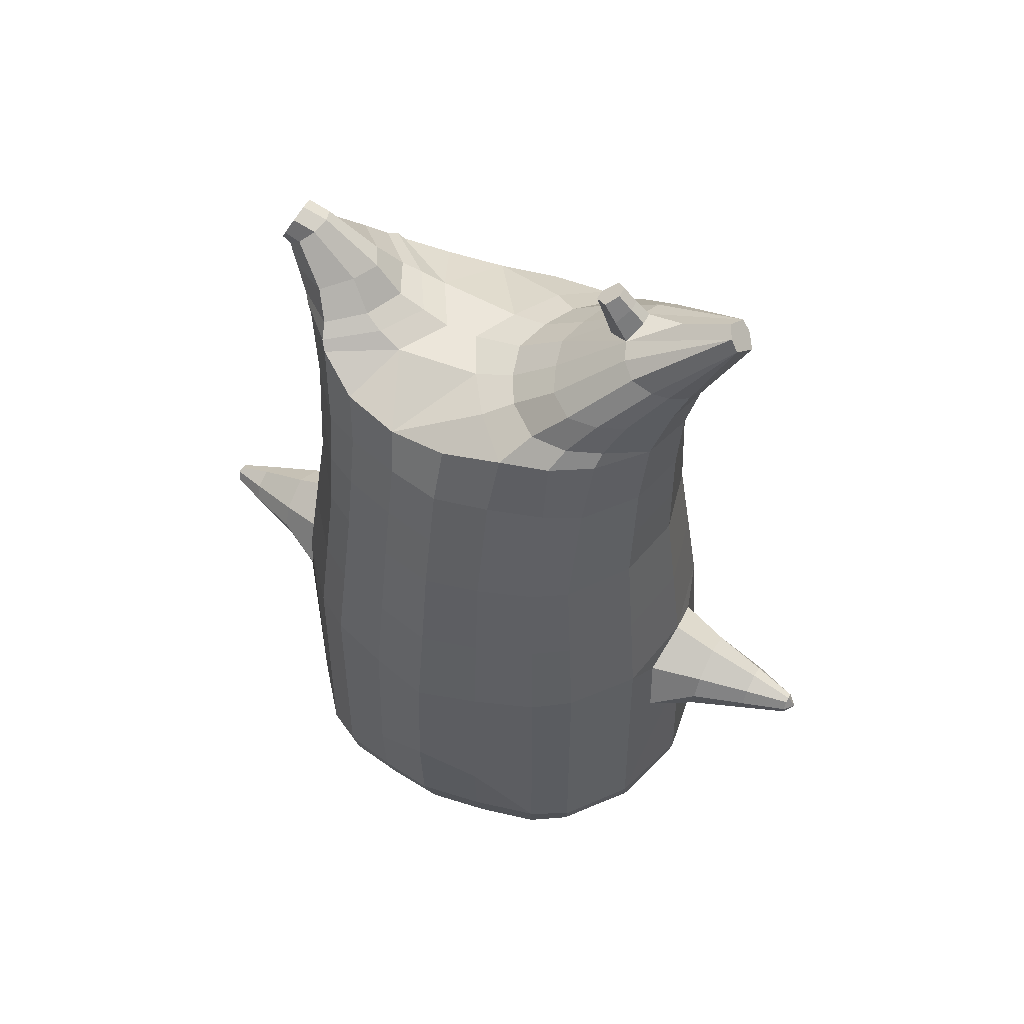
<metadata>
{"format":"obj","ext":"obj","renderer":"f3d","projection":"perspective","resolution":1024,"background":"white","views":[{"elev":54.6,"azim":26.4,"up":"+Y"}]}
</metadata>
<code>
o korok
v 0.002384 -0.7262 0.2726
v 0 0.8235 0.2949
v -0.2293 -0.7562 0.2191
v -0.2624 0.8285 0.2479
v -0.2989 -0.7662 0.1844
v -0.3535 0.8835 0.195
v -0.3876 -0.7762 0.1153
v -0.4419 0.8735 0.1021
v -0.4271 -0.7762 0.007734
v -0.48 0.8635 0
v -0.3966 -0.7762 -0.1061
v -0.4419 0.8735 -0.1021
v -0.3054 -0.7662 -0.2043
v -0.3535 0.8835 -0.195
v -0.2367 -0.7562 -0.262
v -0.2624 0.8285 -0.2479
v -0.003442 -0.7262 -0.3726
v -0 0.8235 -0.2949
v 0 0.7091 0.3428
v -0.2452 0.7091 0.2795
v -0.3245 0.7091 0.2424
v -0.4157 0.7091 0.1312
v -0.4499 0.7091 0
v -0.4157 0.7091 -0.1312
v -0.3245 0.7091 -0.2424
v -0.2452 0.7091 -0.2795
v -0 0.7091 -0.3428
v 9e-06 0.4499 0.4
v -0.2451 0.4499 0.3303
v -0.3181 0.4499 0.2864
v -0.4156 0.4499 0.155
v -0.4498 0.4499 0
v -0.4156 0.4499 -0.155
v -0.3181 0.4499 -0.2864
v -0.2451 0.4499 -0.3303
v 1.1e-05 0.4499 -0.405
v 8.7e-05 0.03232 0.465
v -0.2717 0.03232 0.378
v -0.3526 0.03232 0.3239
v -0.4998 0.0323 0.00012
v -0.3533 0.03232 -0.3532
v -0.2724 0.03232 -0.4075
v 5.9e-05 0.03232 -0.495
v -0.1605 -0.7762 0.1375
v -0.09468 -0.7712 -0.008503
v -0.1652 -0.7762 -0.1523
v 0.00293 -0.4417 0.473
v -0.2678 -0.5217 0.3888
v -0.3487 -0.5417 0.3382
v -0.522 -0.5667 0.008369
v -0.4023 -0.4667 -0.359
v -0.3176 -0.4167 -0.4555
v -0.002249 -0.3167 -0.583
v 0.002752 -0.6266 0.3846
v -0.2539 -0.6266 0.352
v -0.3308 -0.6316 0.3075
v -0.4456 -0.6416 0.1714
v -0.4941 -0.6516 0.008839
v -0.469 -0.6516 -0.1556
v -0.3404 -0.6516 -0.3171
v -0.2637 -0.6516 -0.3953
v -0.003726 -0.6516 -0.4945
v 0.002866 -0.5792 0.4202
v -0.2607 -0.5892 0.3739
v -0.3396 -0.5942 0.3264
v -0.4571 -0.6042 0.1814
v -0.5117 -0.6142 0.00877
v -0.4847 -0.6142 -0.1661
v -0.3491 -0.6142 -0.3365
v -0.2702 -0.6142 -0.4175
v -0.00343 -0.6142 -0.5202
v -0.276 -0.8562 0.0928
v -0.3171 -0.8562 0.05096
v -0.3337 -0.8562 0.001039
v -0.3189 -0.8562 -0.04945
v -0.2794 -0.8562 -0.09275
v -0.1733 -0.8562 -0.06611
v -0.171 -0.8562 0.0623
v -0.1545 -0.8562 -0.00221
v -0.2694 -0.8962 0.03887
v -0.2808 -0.8962 0.01521
v -0.2703 -0.8962 -0.008856
v -0.2395 -0.8962 -0.02965
v -0.1761 -0.8962 0.01331
v -0.2948 -0.8076 0.142
v -0.3001 -0.8076 -0.1577
v -0.3617 -0.8125 -0.08207
v -0.3841 -0.8125 0.001954
v -0.1648 -0.7962 -0.1237
v -0.3588 -0.8125 0.08147
v -0.1609 -0.7962 0.1091
v -0.1212 -0.7962 -0.007977
v -0.1992 -0.8562 0.07742
v -0.2466 -0.8562 0.09151
v -0.2021 -0.8562 -0.08019
v -0.25 -0.8562 -0.09252
v -0.2006 -0.8962 0.04699
v -0.2285 -0.8962 0.05565
v -0.2148 -0.9112 0.02389
v -0.2018 -0.8962 -0.01947
v -0.2481 -0.8022 0.1561
v -0.201 -0.7962 0.1408
v -0.206 -0.7962 -0.154
v -0.2536 -0.8022 -0.1666
v -0.1137 -0.7412 0.2503
v -0.1362 0.8085 0.2807
v -0.1226 0.7091 0.3162
v -0.1226 0.4499 0.3726
v -0.136 0.03232 0.4264
v -0.1328 -0.4817 0.4364
v -0.126 -0.6266 0.3727
v -0.1294 -0.5842 0.4015
v -0.12 -0.7412 -0.3227
v -0.1362 0.8085 -0.2807
v -0.1226 0.7091 -0.3162
v -0.1225 0.4499 -0.3726
v -0.1362 0.03232 -0.4563
v -0.1598 -0.3417 -0.5446
v -0.1333 -0.6516 -0.4504
v -0.1364 -0.6142 -0.4744
v -0.5162 -0.2067 0.001384
v -0.5904 -0.1796 -0.000855
v -0.605 -0.000281 0.0025
v -0.5893 -0.1361 -0.08124
v -0.5926 -0.08644 -0.09237
v -0.6033 -0.08899 0.0966
v -0.5987 -0.1384 0.08486
v -0.7003 -0.143 -0.0592
v -0.7075 -0.1042 -0.07164
v -0.7023 -0.1625 -0.01201
v -0.7267 -0.05637 -0.01397
v -0.7232 -0.1056 0.04574
v -0.7129 -0.1442 0.0346
v -0.8045 -0.1479 -0.0454
v -0.8081 -0.1296 -0.05042
v -0.8059 -0.153 -0.02658
v -0.8165 -0.1085 -0.02737
v -0.8146 -0.1303 -0.003552
v -0.8096 -0.1485 -0.007923
v -0.8304 -0.1354 -0.0297
v -0.5979 -0.03814 -0.06722
v -0.717 -0.07557 -0.05168
v -0.8145 -0.1093 -0.03954
v -0.4814 -0.02718 0.1055
v -0.606 -0.0401 0.07312
v -0.7274 -0.07618 0.02593
v -0.8181 -0.1097 -0.01376
v -0.4985 -0.1289 0.1472
v -0.1334 -0.3236 0.4452
v 0.002192 -0.2355 0.4848
v -0.4583 -0.5566 0.1979
v -0.4621 0.03223 0.1915
v -0.5164 -0.1276 -0.1407
v -0.4863 -0.02674 -0.105
v -0.4609 0.03261 -0.1911
v -0.5043 -0.5416 -0.1846
v 0.2359 -0.7562 0.212
v 0.2474 0.866 0.261
v 0.3049 -0.7662 0.1742
v 0.3386 0.8735 0.215
v 0.3915 -0.7762 0.1012
v 0.4293 0.876 0.1194
v 0.4271 -0.7762 -0.007734
v 0.4614 0.866 -0
v 0.3925 -0.7762 -0.1204
v 0.2984 -0.7662 -0.2143
v 0.3386 0.8735 -0.215
v 0.2286 -0.7562 -0.2691
v 0.2474 0.866 -0.261
v 0.2452 0.7091 0.2795
v 0.3246 0.7091 0.2424
v 0.4157 0.7091 0.1312
v 0.45 0.7091 -0
v 0.4157 0.7091 -0.1312
v 0.3246 0.7091 -0.2424
v 0.2452 0.7091 -0.2795
v 0.2452 0.4499 0.3303
v 0.3182 0.4499 0.2864
v 0.4157 0.4499 0.155
v 0.45 0.4499 -0
v 0.4157 0.4499 -0.155
v 0.3182 0.4499 -0.2864
v 0.2452 0.4499 -0.3303
v 0.2728 0.03232 0.3775
v 0.3539 0.03232 0.3232
v 0.5005 0.03232 -0
v 0.3532 0.03232 -0.3539
v 0.2721 0.03232 -0.408
v 0.1649 -0.7762 0.1322
v 0.09436 -0.7712 -0.01149
v 0.1603 -0.7762 -0.1574
v 0.2766 -0.5217 0.3827
v 0.3577 -0.5417 0.3288
v 0.5221 -0.5667 -0.008369
v 0.3943 -0.4667 -0.368
v 0.3113 -0.4167 -0.4599
v 0.2632 -0.6266 0.3451
v 0.3403 -0.6316 0.297
v 0.4513 -0.6416 0.1558
v 0.4941 -0.6516 -0.008839
v 0.4634 -0.6516 -0.1716
v 0.3306 -0.6516 -0.3274
v 0.2535 -0.6516 -0.4019
v 0.2701 -0.5892 0.3672
v 0.3491 -0.5942 0.3162
v 0.4629 -0.6042 0.1663
v 0.5118 -0.6142 -0.00877
v 0.4792 -0.6142 -0.1817
v 0.3396 -0.6142 -0.3462
v 0.2606 -0.6142 -0.4236
v 0.2792 -0.8562 0.08275
v 0.3187 -0.8562 0.03945
v 0.3335 -0.8562 -0.01104
v 0.3169 -0.8562 -0.06096
v 0.2758 -0.8562 -0.1028
v 0.1708 -0.8562 -0.07227
v 0.1732 -0.8562 0.05609
v 0.1543 -0.8562 -0.007788
v 0.2707 -0.8962 0.0291
v 0.2812 -0.8962 0.005037
v 0.2698 -0.8962 -0.01863
v 0.2382 -0.8962 -0.03829
v 0.1765 -0.8962 0.006937
v 0.2997 -0.8076 0.1314
v 0.2944 -0.8076 -0.1681
v 0.3585 -0.8125 -0.09511
v 0.3839 -0.8125 -0.01195
v 0.1606 -0.7962 -0.129
v 0.3615 -0.8125 0.06843
v 0.1645 -0.7962 0.1036
v 0.1209 -0.7962 -0.01202
v 0.2019 -0.8562 0.07017
v 0.2498 -0.8562 0.08253
v 0.1991 -0.8562 -0.0874
v 0.2465 -0.8562 -0.1015
v 0.2021 -0.8962 0.03971
v 0.2304 -0.8962 0.04735
v 0.2155 -0.9112 0.01611
v 0.2009 -0.8962 -0.02675
v 0.2533 -0.8022 0.1475
v 0.2057 -0.7962 0.1339
v 0.2007 -0.7962 -0.1607
v 0.2478 -0.8022 -0.175
v 0.1189 -0.7412 0.2479
v 0.1362 0.8535 0.2807
v 0.1226 0.7091 0.3162
v 0.1226 0.4499 0.3726
v 0.1363 0.03232 0.4264
v 0.1394 -0.4817 0.4343
v 0.1326 -0.6266 0.3704
v 0.1361 -0.5842 0.3993
v 0.1126 -0.7412 -0.3254
v 0.1362 0.8535 -0.2807
v 0.1226 0.7091 -0.3162
v 0.1226 0.4499 -0.3726
v 0.1361 0.03232 -0.4564
v 0.1547 -0.3417 -0.5461
v 0.1253 -0.6516 -0.4527
v 0.1291 -0.6142 -0.4764
v 0.5177 -0.2066 -0.001801
v 0.5953 -0.1776 0.004951
v 0.6031 0.00255 0.006981
v 0.5973 -0.1352 -0.0763
v 0.5993 -0.08552 -0.08768
v 0.5991 -0.08542 0.1016
v 0.5971 -0.1352 0.09018
v 0.7181 -0.1229 -0.03943
v 0.7202 -0.08315 -0.05126
v 0.7165 -0.1422 0.007862
v 0.7217 -0.03288 0.007887
v 0.7185 -0.08307 0.06699
v 0.7167 -0.1228 0.05514
v 0.8185 -0.1078 -0.009454
v 0.8195 -0.08908 -0.01419
v 0.818 -0.1127 0.009462
v 0.8202 -0.06698 0.009462
v 0.8188 -0.08905 0.03312
v 0.8179 -0.1077 0.02838
v 0.8391 -0.09083 0.009772
v 0.6014 -0.03656 -0.06258
v 0.7213 -0.05303 -0.03043
v 0.8203 -0.06804 -0.002845
v 0.4813 -0.02697 0.1052
v 0.6012 -0.03646 0.07792
v 0.7202 -0.05297 0.0476
v 0.8199 -0.06802 0.02318
v 0.4988 -0.1286 0.1461
v 0.1388 -0.3236 0.4436
v 0.464 -0.5566 0.1847
v 0.4622 0.03237 0.1913
v 0.5185 -0.1279 -0.1417
v 0.488 -0.02706 -0.1053
v 0.4622 0.03237 -0.1913
v 0.4997 -0.5417 -0.1981
v -0.2036 0.8835 -0.1131
v -0.1386 0.8835 0
v -0.2036 0.8835 0.1131
v 0.05122 0.8835 0.197
v -0.01378 0.8835 0.09849
v -0.06378 0.8835 0
v -0.01378 0.8835 -0.09849
v 0.05122 0.8835 -0.197
v -0.4619 0.9235 0.08368
v -0.3735 0.9335 0.1531
v -0.495 0.9135 0
v -0.4619 0.9235 -0.08368
v -0.3735 0.9335 -0.1531
v -0.2986 0.9335 0.08655
v -0.2986 0.9335 -0.08655
v -0.2586 0.9335 0
v -0.4932 0.9705 0.05951
v -0.4067 0.9857 0.11
v -0.5235 0.9651 0
v -0.4932 0.9705 -0.05951
v -0.4067 0.9857 -0.11
v -0.3469 0.9963 0.05498
v -0.3469 0.9963 -0.05498
v -0.315 1.002 0
v 0.3861 0.9835 0.1629
v 0.3277 0.9835 0.1879
v 0.4642 0.9835 0.08817
v 0.4916 0.9835 0
v 0.4642 0.9835 -0.08817
v 0.3861 0.9835 -0.1629
v 0.3277 0.9835 -0.1879
v 0.2591 0.9835 -0.1915
v 0.2591 0.9835 0.1915
v 0.2015 0.9835 -0.1418
v 0.2015 0.9835 0.1418
v 0.1727 0.9835 0.07092
v 0.1547 0.9835 0
v 0.1727 0.9835 -0.07092
v 0.4556 1.06 0.1018
v 0.4225 1.075 0.1174
v 0.4898 1.039 0.06613
v 0.5153 1.032 0
v 0.4898 1.039 -0.06613
v 0.4556 1.06 -0.1018
v 0.4225 1.075 -0.1174
v 0.3751 1.097 -0.1197
v 0.3751 1.097 0.1197
v 0.3425 1.113 -0.08864
v 0.3425 1.113 0.08864
v 0.5729 1.204 0.03311
v 0.5949 1.19 0
v 0.5729 1.204 -0.03311
v 0.5572 1.235 0.03065
v 0.5409 1.244 0
v 0.5572 1.235 -0.03065
v -0.3635 0.9085 -0.1836
v -0.2586 0.9085 -0.1018
v -0.2586 0.9085 0.1018
v -0.3635 0.9085 0.1836
v -0.4519 0.8985 0.09521
v -0.488 0.8885 0
v -0.1986 0.9085 0
v -0.4519 0.8985 -0.09521
v 0.1102 0.9085 0.1549
v 0.07219 0.9085 0.08421
v 0.3477 0.9085 0.1935
v 0.1872 0.9085 -0.2208
v 0.2716 0.9085 -0.2231
v 0.04844 0.9085 0
v 0.07219 0.9085 -0.08421
v 0.3477 0.9085 -0.1935
v 0.4293 0.876 -0.1194
v 0.1102 0.9085 -0.1549
v 0.2716 0.9085 0.2231
v 0.1872 0.9085 0.2208
v -0.5217 1.013 0.0369
v -0.4866 1.049 0.05175
v -0.5379 0.9972 0
v -0.5217 1.013 -0.0369
v -0.4866 1.049 -0.05175
v -0.4534 1.082 0.03564
v -0.4534 1.082 -0.03564
v -0.4413 1.094 0
v -0.5398 1.028 0.0369
v -0.5223 1.063 0.05175
v -0.5479 1.011 0
v -0.5398 1.028 -0.0369
v -0.5223 1.063 -0.05175
v -0.5057 1.096 0.03564
v -0.5057 1.096 -0.03564
v -0.4996 1.108 0
v 0.3261 1.12 -0.04427
v 0.2685 1.202 0.03542
v 0.2685 1.202 -0.03542
v 0.3515 1.163 -0.01408
v 0.3515 1.163 0.01408
v 0.291 1.218 0.01276
v 0.291 1.218 -0.01276
v 0.2389 1.182 -0.01129
v 0.2389 1.182 0.01129
v 0.4349 1.19 0
v 0.2769 1.09 0.01219
v 0.2769 1.09 -0.01219
v 0.3261 1.12 0.04425
v 0.297 1.162 -0.03985
v 0.321 1.19 0.01351
v 0.321 1.19 -0.01351
v 0.2969 1.162 0.03984
v 0.2582 1.137 -0.01184
v 0.2582 1.137 0.01184
v 4.8e-05 0.2411 0.4325
v -0.2584 0.2411 0.3541
v -0.3353 0.2411 0.3051
v -0.4755 0.2412 0.000249
v -0.3357 0.2411 -0.3198
v -0.2587 0.2411 -0.3689
v 3.6e-05 0.2411 -0.45
v -0.1293 0.2411 0.3995
v -0.1294 0.2411 -0.4145
v -0.4393 0.2411 0.1734
v -0.4387 0.2413 -0.1729
v 0.259 0.2411 0.3539
v 0.336 0.2411 0.3048
v 0.4757 0.2412 -0
v 0.3357 0.2411 -0.3201
v 0.2587 0.2411 -0.3691
v 0.1294 0.2411 0.3995
v 0.1294 0.2411 -0.4145
v 0.4393 0.2412 0.1732
v 0.4393 0.2412 -0.1732
v 4e-06 0.5795 0.3714
v -0.2452 0.5795 0.3049
v -0.3213 0.5795 0.2644
v -0.4156 0.5795 0.1431
v -0.4499 0.5795 0
v -0.4156 0.5795 -0.1431
v -0.3213 0.5795 -0.2644
v -0.2451 0.5795 -0.3049
v 5e-06 0.5795 -0.3739
v -0.1226 0.5795 0.3444
v -0.1226 0.5795 -0.3444
v 0.2452 0.5795 0.3049
v 0.3214 0.5795 0.2644
v 0.4157 0.5795 0.1431
v 0.45 0.5795 -0
v 0.4157 0.5795 -0.1431
v 0.3214 0.5795 -0.2644
v 0.2452 0.5795 -0.3049
v 0.1226 0.5795 0.3444
v 0.1226 0.5795 -0.3444
f 107 106 4 20
f 20 4 6 21
f 21 6 8 22
f 22 8 10 23
f 23 10 12 24
f 24 12 14 25
f 25 14 16 26
f 115 114 18 27
f 435 115 27 433
f 431 25 26 432
f 430 24 25 431
f 429 23 24 430
f 428 22 23 429
f 427 21 22 428
f 426 20 21 427
f 434 107 20 426
f 412 108 29 406
f 406 29 30 407
f 407 30 31 414
f 414 31 32 408
f 408 32 33 415
f 415 33 34 409
f 409 34 35 410
f 413 116 36 411
f 118 117 43 53
f 51 41 42 52
f 156 155 41 51
f 40 144 152
f 48 38 39 49
f 110 149 48
f 76 96 83
f 112 110 48 64
f 64 48 49 65
f 65 49 151 66
f 66 151 50 67
f 67 50 156 68
f 68 156 51 69
f 69 51 52 70
f 120 118 53 71
f 113 119 62 17
f 13 60 61 15
f 11 59 60 13
f 9 58 59 11
f 7 57 58 9
f 5 56 57 7
f 3 55 56 5
f 105 111 55 3
f 119 120 71 62
f 60 69 70 61
f 59 68 69 60
f 58 67 68 59
f 57 66 67 58
f 56 65 66 57
f 55 64 65 56
f 111 112 64 55
f 72 73 80 98
f 95 77 100
f 88 87 75 74
f 85 90 73 72
f 78 93 97
f 92 91 78 79
f 87 86 76 75
f 89 92 79 77
f 90 88 74 73
f 100 84 99
f 94 72 98
f 73 74 81 80
f 103 89 77 95
f 74 75 82 81
f 101 85 72 94
f 75 76 83 82
f 79 78 97 84
f 86 104 96 76
f 77 79 84 100
f 91 102 93 78
f 3 5 85 101
f 98 80 99
f 80 81 99
f 81 82 99
f 82 83 99
f 84 97 99
f 17 1 105 3 44 45 46 15 113
f 7 9 88 90
f 46 45 92 89
f 11 13 86 87
f 45 44 91 92
f 13 15 104 86
f 5 7 90 85
f 9 11 87 88
f 15 46 89 103
f 44 3 102 91
f 97 98 99
f 83 100 99
f 101 102 3
f 103 104 15
f 103 95 96 104
f 83 96 95 100
f 94 98 97 93
f 93 102 101 94
f 54 63 112 111
f 1 54 111 105
f 63 47 110 112
f 47 150 149 110
f 405 28 108 412
f 425 19 107 434
f 19 2 106 107
f 61 70 120 119
f 15 61 119 113
f 70 52 118 120
f 52 42 117 118
f 410 35 116 413
f 432 26 115 435
f 26 16 114 115
f 154 153 125 141
f 121 148 127 122
f 144 40 123 145
f 124 125 153
f 126 127 148
f 122 127 133 130
f 146 131 137 147
f 141 125 129 142
f 125 124 128 129
f 145 123 131 146
f 127 126 132 133
f 124 122 130 128
f 137 143 135 140
f 133 132 138 139
f 128 130 136 134
f 130 133 139 136
f 142 129 135 143
f 129 128 134 135
f 135 134 140
f 138 147 137 140
f 139 138 140
f 134 136 140
f 136 139 140
f 131 142 143 137
f 123 141 142 131
f 40 154 141 123
f 126 145 146 132
f 132 146 147 138
f 151 121 50
f 40 155 154
f 153 121 122 124
f 148 144 145 126
f 48 149 109 38
f 149 150 37 109
f 151 152 144 148 121
f 49 39 152 151
f 121 153 154 155 156
f 50 121 156
f 246 170 158 245
f 170 171 160 158
f 171 172 162 160
f 172 173 164 162
f 173 174 366 164
f 174 175 167 366
f 175 176 169 167
f 254 27 18 253
f 444 433 27 254
f 441 442 176 175
f 440 441 175 174
f 439 440 174 173
f 438 439 173 172
f 437 438 172 171
f 436 437 171 170
f 443 436 170 246
f 421 416 177 247
f 416 417 178 177
f 417 423 179 178
f 423 418 180 179
f 418 424 181 180
f 424 419 182 181
f 419 420 183 182
f 422 411 36 255
f 257 53 43 256
f 195 196 188 187
f 294 195 187 293
f 186 290 283
f 192 193 185 184
f 249 192 288
f 215 222 235
f 251 204 192 249
f 204 205 193 192
f 205 206 289 193
f 206 207 194 289
f 207 208 294 194
f 208 209 195 294
f 209 210 196 195
f 259 71 53 257
f 252 17 62 258
f 166 168 203 202
f 165 166 202 201
f 163 165 201 200
f 161 163 200 199
f 159 161 199 198
f 157 159 198 197
f 244 157 197 250
f 258 62 71 259
f 202 203 210 209
f 201 202 209 208
f 200 201 208 207
f 199 200 207 206
f 198 199 206 205
f 197 198 205 204
f 250 197 204 251
f 211 237 219 212
f 234 239 216
f 227 213 214 226
f 224 211 212 229
f 217 236 232
f 231 218 217 230
f 226 214 215 225
f 228 216 218 231
f 229 212 213 227
f 239 238 223
f 233 237 211
f 212 219 220 213
f 242 234 216 228
f 213 220 221 214
f 240 233 211 224
f 214 221 222 215
f 218 223 236 217
f 225 215 235 243
f 216 239 223 218
f 230 217 232 241
f 157 240 224 159
f 237 238 219
f 219 238 220
f 220 238 221
f 221 238 222
f 223 238 236
f 17 252 168 191 190 189 157 244 1
f 161 229 227 163
f 191 228 231 190
f 165 226 225 166
f 190 231 230 189
f 166 225 243 168
f 159 224 229 161
f 163 227 226 165
f 168 242 228 191
f 189 230 241 157
f 236 238 237
f 222 238 239
f 240 157 241
f 242 168 243
f 242 243 235 234
f 222 239 234 235
f 233 232 236 237
f 232 233 240 241
f 54 250 251 63
f 1 244 250 54
f 63 251 249 47
f 47 249 288 150
f 405 421 247 28
f 425 443 246 19
f 19 246 245 2
f 203 258 259 210
f 168 252 258 203
f 210 259 257 196
f 196 257 256 188
f 420 422 255 183
f 442 444 254 176
f 176 254 253 169
f 292 280 264 291
f 260 261 266 287
f 283 284 262 186
f 263 291 264
f 265 287 266
f 261 269 272 266
f 285 286 276 270
f 280 281 268 264
f 264 268 267 263
f 284 285 270 262
f 266 272 271 265
f 263 267 269 261
f 276 279 274 282
f 272 278 277 271
f 267 273 275 269
f 269 275 278 272
f 281 282 274 268
f 268 274 273 267
f 274 279 273
f 277 279 276 286
f 278 279 277
f 273 279 275
f 275 279 278
f 270 276 282 281
f 262 270 281 280
f 186 262 280 292
f 265 271 285 284
f 271 277 286 285
f 289 194 260
f 186 292 293
f 291 263 261 260
f 287 265 284 283
f 192 184 248 288
f 288 248 37 150
f 289 260 287 283 290
f 193 289 290 185
f 260 294 293 292 291
f 194 294 260
f 302 18 114
f 351 350 307 309
f 359 358 329 330
f 308 310 318 316
f 353 352 308 304
f 355 354 303 305
f 356 351 309 310
f 357 355 305 306
f 354 353 304 303
f 352 356 310 308
f 350 357 306 307
f 314 313 372 373
f 309 307 315 317
f 307 306 314 315
f 305 303 311 313
f 310 309 317 318
f 304 308 316 312
f 306 305 313 314
f 303 304 312 311
f 328 332 386 342
f 360 162 321 319
f 362 361 326 325
f 363 359 330 331
f 364 363 331 332
f 366 365 324 323
f 361 367 328 326
f 367 364 332 328
f 369 368 320 327
f 162 164 322 321
f 368 360 319 320
f 365 362 325 324
f 358 369 327 329
f 164 366 323 322
f 398 343 347
f 325 326 340 339
f 327 320 334 341
f 320 319 333 334
f 326 328 342 340
f 319 321 335 333
f 329 327 341 343
f 321 322 336 335
f 330 329 343 398
f 322 323 337 336
f 323 324 338 337
f 391 392 388 393 394 387
f 324 325 339 338
f 336 337 346 345
f 404 402 387 394
f 337 338 346
f 338 339 346
f 342 386 349
f 339 340 349 346
f 341 334 344 347
f 334 333 344
f 340 342 349
f 333 335 344
f 343 341 347
f 335 336 345 344
f 14 12 357 350
f 297 296 356 352
f 8 6 353 354
f 12 10 355 357
f 296 295 351 356
f 10 8 354 355
f 6 297 352 353
f 295 14 350 351
f 298 245 369 358
f 167 169 362 365
f 158 160 360 368
f 245 158 368 369
f 302 301 364 367
f 253 302 367 361
f 366 167 365
f 301 300 363 364
f 300 299 359 363
f 169 253 361 362
f 160 162 360
f 299 298 358 359
f 376 374 382 384
f 311 312 371 370
f 316 318 377 375
f 317 315 374 376
f 315 314 373 374
f 313 311 370 372
f 318 317 376 377
f 312 316 375 371
f 374 373 381 382
f 372 370 378 380
f 377 376 384 385
f 371 375 383 379
f 373 372 380 381
f 370 371 379 378
f 375 377 385 383
f 379 383 385 384 382 381 380 378
f 401 399 388 392
f 400 390 389 401
f 402 400 391 387
f 403 397 396 404
f 399 403 393 388
f 386 395 348 349
f 398 347 348 395
f 332 331 386
f 389 390 398 395 386
f 396 397 386 331 398
f 331 330 398
f 386 397 403 399
f 393 403 404 394
f 398 390 400 402
f 391 400 401 392
f 389 386 399 401
f 396 398 402 404
f 2 245 298
f 2 298 106
f 298 299 106
f 4 106 297
f 297 6 4
f 296 297 299
f 296 299 300
f 106 299 297
f 296 300 301
f 16 14 295
f 295 296 301
f 302 253 18
f 295 301 114
f 301 302 114
f 114 16 295
f 344 345 346 349 348 347
f 188 256 422 420
f 37 248 421 405
f 256 43 411 422
f 187 188 420 419
f 293 187 419 424
f 186 293 424 418
f 290 186 418 423
f 185 290 423 417
f 184 185 417 416
f 248 184 416 421
f 42 410 413 117
f 37 405 412 109
f 117 413 411 43
f 41 409 410 42
f 155 415 409 41
f 40 408 415 155
f 152 414 408 40
f 39 407 414 152
f 38 406 407 39
f 109 412 406 38
f 183 255 444 442
f 28 247 443 425
f 247 177 436 443
f 177 178 437 436
f 178 179 438 437
f 179 180 439 438
f 180 181 440 439
f 181 182 441 440
f 182 183 442 441
f 255 36 433 444
f 35 432 435 116
f 28 425 434 108
f 108 434 426 29
f 29 426 427 30
f 30 427 428 31
f 31 428 429 32
f 32 429 430 33
f 33 430 431 34
f 34 431 432 35
f 116 435 433 36

</code>
